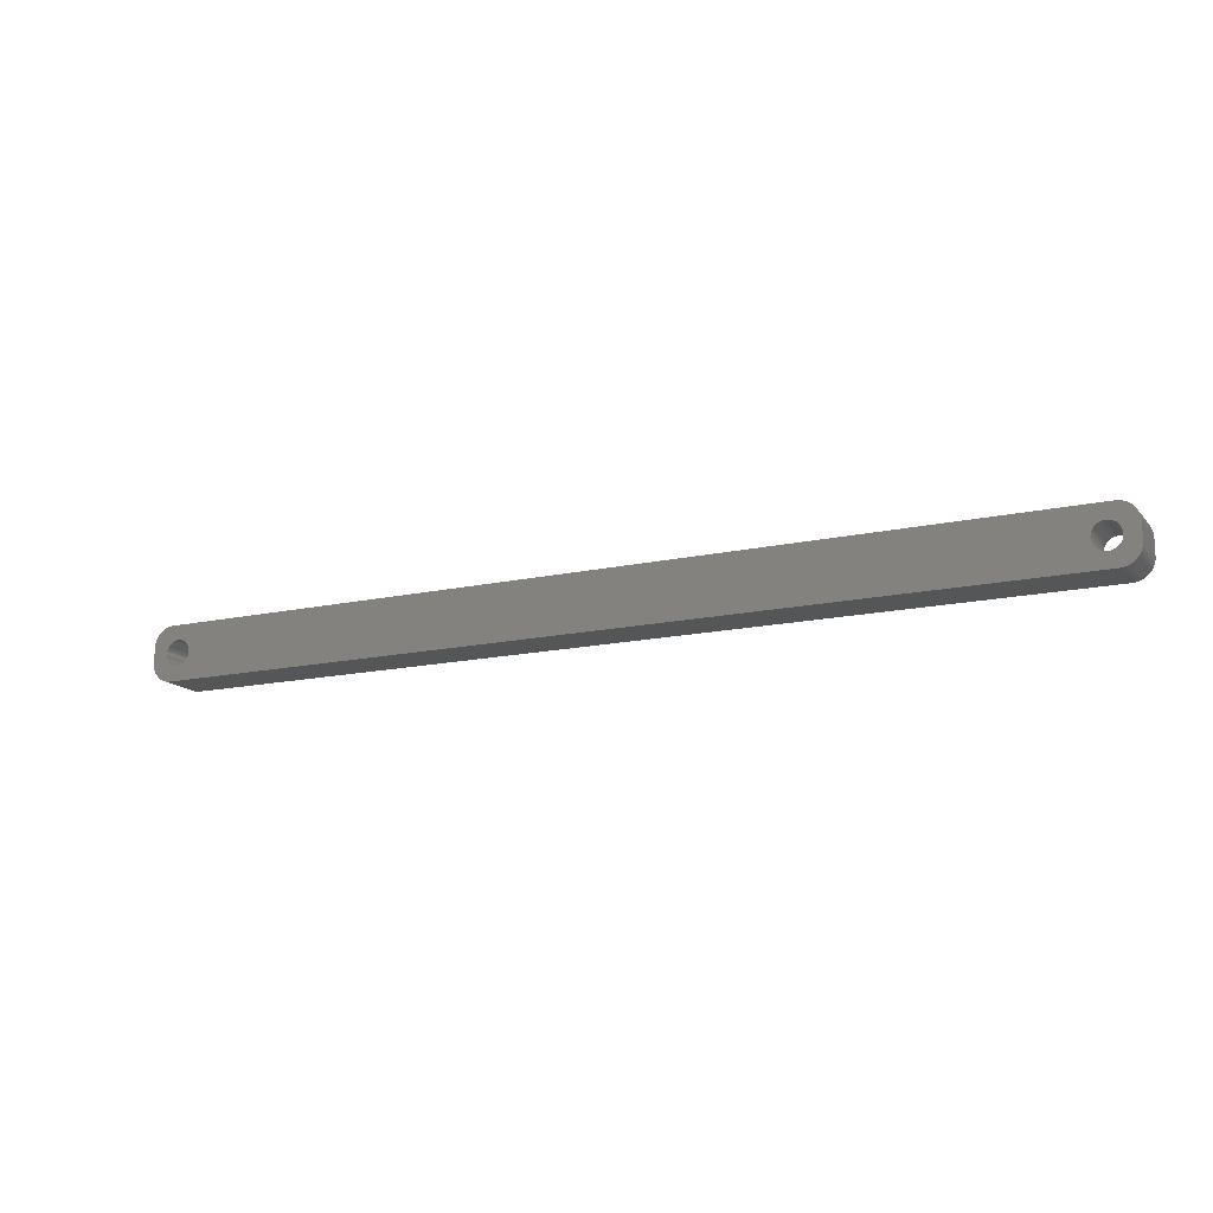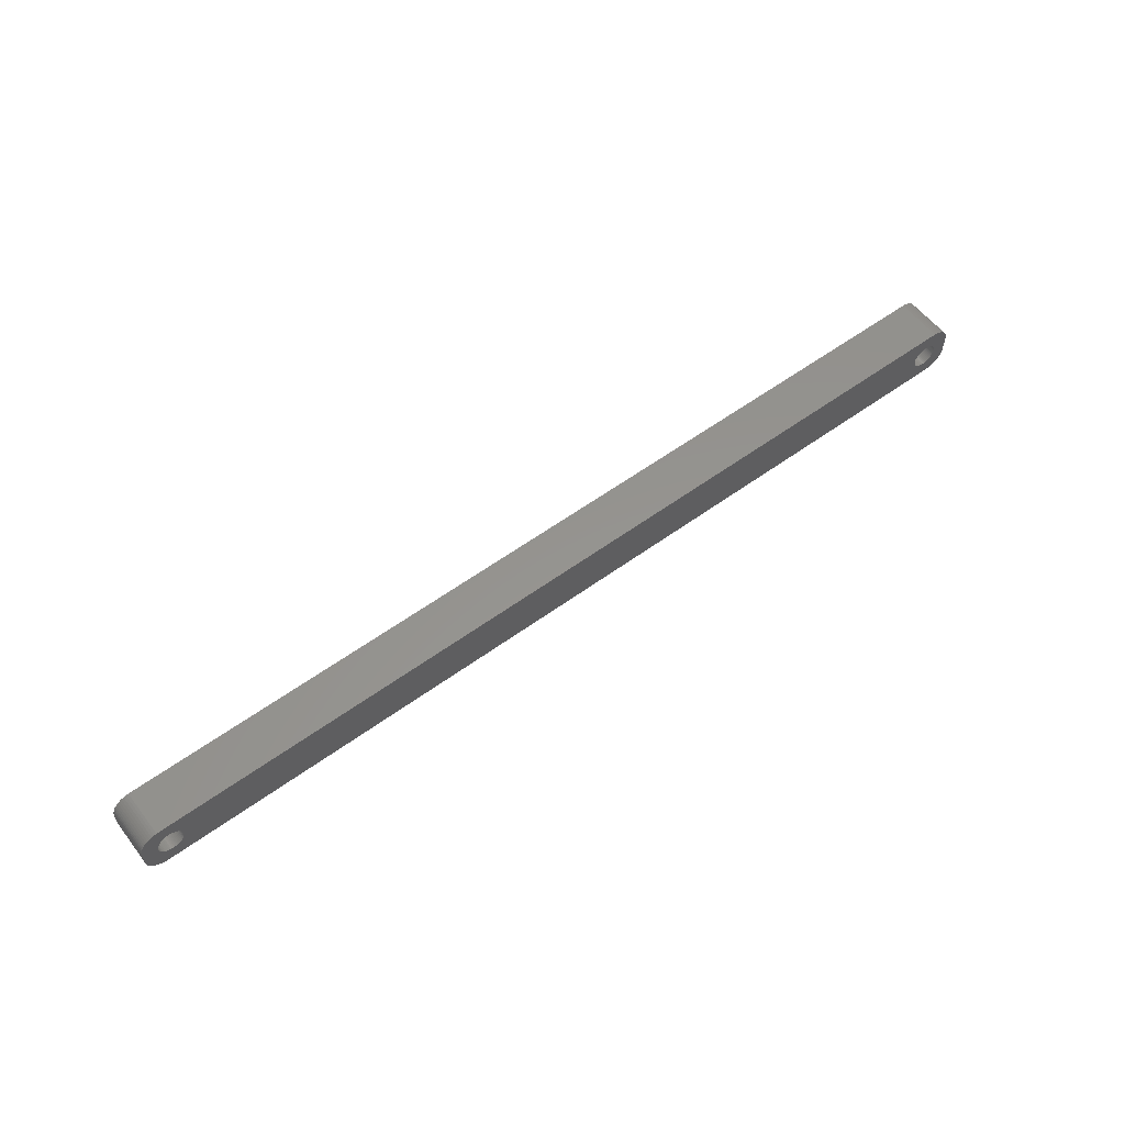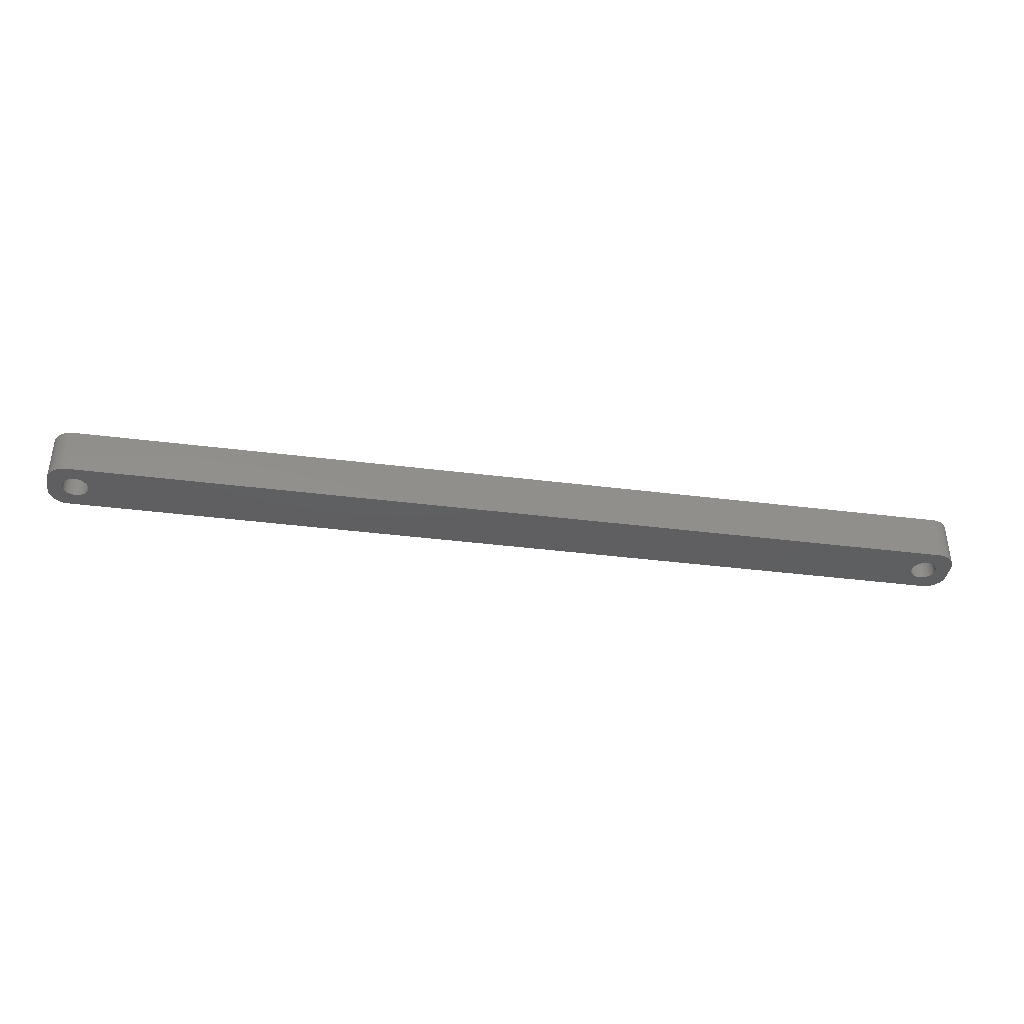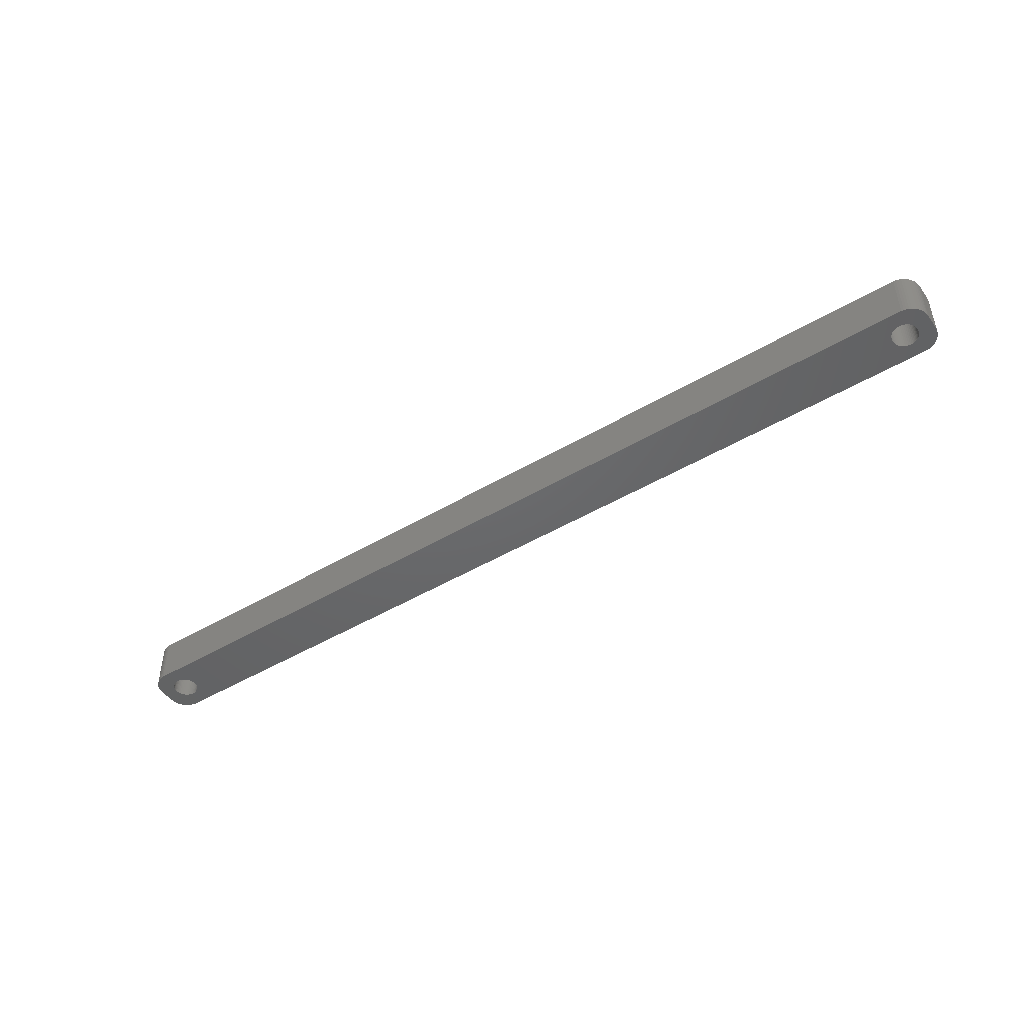
<metadata>
{"format":"stl","ext":"stl","renderer":"f3d","projection":"perspective","resolution":1024,"background":"white","views":[{"elev":-15.1,"azim":25.6,"up":"+Y"},{"elev":57.3,"azim":142.8,"up":"+Y"},{"elev":-38.8,"azim":171.0,"up":"+Z"},{"elev":-47.2,"azim":-146.1,"up":"+Z"}]}
</metadata>
<code>
# stl→obj: 304 verts, 612 faces
v -109.5 1.196 0
v -109.7 1.566 12
v -109.7 1.566 0
v -109.5 1.196 12
v -109.9 1.91 12
v -109.9 1.91 0
v -111.5 3.091 0
v -111.1 2.941 12
v -111.5 3.091 12
v -111.1 2.941 0
v -113.9 2.941 0
v -113.5 3.091 12
v -113.9 2.941 12
v -113.5 3.091 0
v -115.5 1.196 12
v -115.3 1.566 0
v -115.3 1.566 12
v -115.5 1.196 0
v -109.4 -0.8082 0
v -109.3 -0.4073 12
v -109.3 -0.4073 0
v -109.4 -0.8082 12
v -112.3 3.244 0
v -111.9 3.192 12
v -112.3 3.244 12
v -111.9 3.192 0
v -110.8 2.744 0
v -110.4 2.504 12
v -110.8 2.744 12
v -110.4 2.504 0
v -115.7 0.4073 12
v -115.6 0.8082 0
v -115.6 0.8082 12
v -115.7 0.4073 0
v -115.1 1.91 12
v -114.9 2.225 0
v -114.9 2.225 12
v -115.1 1.91 0
v -114.2 2.744 0
v -114.2 2.744 12
v -113.1 3.192 0
v -112.7 3.244 12
v -113.1 3.192 12
v -112.7 3.244 0
v -109.2 0 0
v -109.3 0.4073 12
v -109.3 0.4073 0
v -109.2 0 12
v -109.5 -1.196 0
v -109.5 -1.196 12
v -110.4 -2.504 0
v -110.8 -2.744 12
v -110.4 -2.504 12
v -110.8 -2.744 0
v -109.4 0.8082 12
v -109.4 0.8082 0
v -110.1 2.225 12
v -110.1 2.225 0
v -115.8 0 12
v -115.8 0 0
v 115.5 1.196 12
v 119.5 2 12
v 119.5 2.627 12
v 115.8 0 12
v 119.5 -2 12
v 115.3 1.566 12
v 119.3 3.243 12
v 115.7 -0.4073 12
v 119.1 3.841 12
v 115.6 -0.8082 12
v 115.1 1.91 12
v 118.9 4.409 12
v 115.5 -1.196 12
v 118.5 4.939 12
v 119.5 -2.627 12
v 114.9 2.225 12
v 118.1 5.423 12
v 115.3 -1.566 12
v 117.7 5.853 12
v 119.3 -3.243 12
v 114.6 2.504 12
v 117.2 6.222 12
v 119.1 -3.841 12
v 116.6 6.524 12
v 115.1 -1.91 12
v 114.2 2.744 12
v 116 6.755 12
v 118.9 -4.409 12
v 118.5 -4.939 12
v 115.7 0.4073 12
v 115.6 0.8082 12
v 115.4 6.911 12
v 113.9 2.941 12
v 114.8 6.99 12
v 113.5 3.091 12
v 113.1 3.192 12
v 112.7 3.244 12
v 112.3 3.244 12
v 111.9 3.192 12
v 111.5 3.091 12
v 111.1 2.941 12
v 110.8 2.744 12
v 110.4 2.504 12
v 110.1 2.225 12
v 109.3 0.4073 12
v 109.2 0 12
v 109.4 0.8082 12
v 109.5 1.196 12
v 109.7 1.566 12
v 109.9 1.91 12
v -114.8 6.99 12
v -115.4 6.911 12
v -116 6.755 12
v -116.6 6.524 12
v -114.6 2.504 12
v -117.2 6.222 12
v -117.7 5.853 12
v -118.1 5.423 12
v -118.5 4.939 12
v 114.9 -2.225 12
v 118.1 -5.423 12
v 117.7 -5.853 12
v 114.6 -2.504 12
v 117.2 -6.222 12
v 116.6 -6.524 12
v 114.2 -2.744 12
v 116 -6.755 12
v 115.4 -6.911 12
v 113.9 -2.941 12
v 114.8 -6.99 12
v 113.5 -3.091 12
v 113.1 -3.192 12
v 112.7 -3.244 12
v 112.3 -3.244 12
v 111.9 -3.192 12
v 111.5 -3.091 12
v 111.1 -2.941 12
v 110.8 -2.744 12
v 110.4 -2.504 12
v 110.1 -2.225 12
v 109.3 -0.4073 12
v 109.4 -0.8082 12
v 109.5 -1.196 12
v 109.7 -1.566 12
v -109.7 -1.566 12
v 109.9 -1.91 12
v -109.9 -1.91 12
v -110.1 -2.225 12
v -114.8 -6.99 12
v -111.1 -2.941 12
v -111.5 -3.091 12
v -111.9 -3.192 12
v -112.3 -3.244 12
v -112.7 -3.244 12
v -113.1 -3.192 12
v -113.5 -3.091 12
v -113.9 -2.941 12
v -115.4 -6.911 12
v -114.2 -2.744 12
v -116.6 -6.524 12
v -114.6 -2.504 12
v -117.7 -5.853 12
v -114.9 -2.225 12
v -118.5 -4.939 12
v -115.1 -1.91 12
v -119.1 -3.841 12
v -115.3 -1.566 12
v -119.5 -2.627 12
v -115.5 -1.196 12
v -119.5 -2 12
v -115.6 -0.8082 12
v -115.7 -0.4073 12
v -116 -6.755 12
v -118.9 4.409 12
v -119.1 3.841 12
v -119.5 2 12
v -119.3 3.243 12
v -119.5 2.627 12
v -117.2 -6.222 12
v -118.1 -5.423 12
v -118.9 -4.409 12
v -119.3 -3.243 12
v -114.6 2.504 0
v -109.9 -1.91 0
v -109.7 -1.566 0
v -112.3 -3.244 0
v -112.7 -3.244 0
v -115.6 -0.8082 0
v -115.5 -1.196 0
v -115.3 -1.566 0
v -111.9 -3.192 0
v -113.5 -3.091 0
v -113.9 -2.941 0
v 115.5 -1.196 0
v 119.5 -2 0
v 119.5 -2.627 0
v 115.8 0 0
v 119.5 2 0
v 115.3 -1.566 0
v 119.3 -3.243 0
v 115.7 0.4073 0
v 119.1 -3.841 0
v 115.6 0.8082 0
v 115.1 -1.91 0
v 118.9 -4.409 0
v 115.5 1.196 0
v 118.5 -4.939 0
v 119.5 2.627 0
v 114.9 -2.225 0
v 118.1 -5.423 0
v 115.3 1.566 0
v 117.7 -5.853 0
v 119.3 3.243 0
v 114.6 -2.504 0
v 117.2 -6.222 0
v 119.1 3.841 0
v 116.6 -6.524 0
v 115.1 1.91 0
v 114.2 -2.744 0
v 116 -6.755 0
v 118.9 4.409 0
v 118.5 4.939 0
v 115.7 -0.4073 0
v 115.6 -0.8082 0
v 115.4 -6.911 0
v 113.9 -2.941 0
v 114.8 -6.99 0
v 113.5 -3.091 0
v 113.1 -3.192 0
v 112.7 -3.244 0
v 112.3 -3.244 0
v 111.9 -3.192 0
v 111.5 -3.091 0
v 111.1 -2.941 0
v 110.8 -2.744 0
v 110.4 -2.504 0
v 110.1 -2.225 0
v 109.3 -0.4073 0
v 109.2 0 0
v 109.4 -0.8082 0
v 109.5 -1.196 0
v 109.7 -1.566 0
v 109.9 -1.91 0
v -110.1 -2.225 0
v -114.8 -6.99 0
v -111.1 -2.941 0
v -111.5 -3.091 0
v -113.1 -3.192 0
v -115.4 -6.911 0
v -114.2 -2.744 0
v -116 -6.755 0
v -116.6 -6.524 0
v -114.6 -2.504 0
v -117.2 -6.222 0
v -117.7 -5.853 0
v -114.9 -2.225 0
v -118.1 -5.423 0
v -118.5 -4.939 0
v -115.1 -1.91 0
v 114.9 2.225 0
v 118.1 5.423 0
v 117.7 5.853 0
v 114.6 2.504 0
v 117.2 6.222 0
v 116.6 6.524 0
v 114.2 2.744 0
v 116 6.755 0
v 115.4 6.911 0
v 113.9 2.941 0
v 114.8 6.99 0
v 113.5 3.091 0
v 113.1 3.192 0
v 112.7 3.244 0
v 112.3 3.244 0
v 111.9 3.192 0
v 111.5 3.091 0
v 111.1 2.941 0
v 110.8 2.744 0
v 110.4 2.504 0
v 110.1 2.225 0
v 109.3 0.4073 0
v 109.4 0.8082 0
v 109.5 1.196 0
v 109.7 1.566 0
v 109.9 1.91 0
v -114.8 6.99 0
v -115.4 6.911 0
v -116.6 6.524 0
v -117.7 5.853 0
v -118.5 4.939 0
v -119.1 3.841 0
v -119.5 2.627 0
v -119.5 2 0
v -116 6.755 0
v -118.9 -4.409 0
v -119.1 -3.841 0
v -119.5 -2 0
v -119.3 -3.243 0
v -119.5 -2.627 0
v -117.2 6.222 0
v -118.1 5.423 0
v -115.7 -0.4073 0
v -118.9 4.409 0
v -119.3 3.243 0
f 1 2 3
f 2 1 4
f 3 5 6
f 5 3 2
f 7 8 9
f 8 7 10
f 11 12 13
f 12 11 14
f 15 16 17
f 16 15 18
f 19 20 21
f 20 19 22
f 23 24 25
f 24 23 26
f 27 28 29
f 28 27 30
f 31 32 33
f 32 31 34
f 35 36 37
f 36 35 38
f 39 13 40
f 13 39 11
f 41 42 43
f 42 41 44
f 45 46 47
f 46 45 48
f 49 22 19
f 22 49 50
f 51 52 53
f 52 51 54
f 47 55 56
f 55 47 46
f 56 4 1
f 4 56 55
f 30 57 28
f 57 30 58
f 44 25 42
f 25 44 23
f 26 9 24
f 9 26 7
f 10 29 8
f 29 10 27
f 59 34 31
f 34 59 60
f 61 62 63
f 62 64 65
f 66 63 67
f 68 65 64
f 66 67 69
f 70 65 68
f 71 69 72
f 73 65 70
f 71 72 74
f 65 73 75
f 76 74 77
f 78 75 73
f 76 77 79
f 75 78 80
f 81 79 82
f 80 78 83
f 81 82 84
f 85 83 78
f 86 84 87
f 83 85 88
f 88 85 89
f 62 90 64
f 62 91 90
f 62 61 91
f 86 87 92
f 63 66 61
f 69 71 66
f 74 76 71
f 93 92 94
f 79 81 76
f 84 86 81
f 92 93 86
f 94 95 93
f 94 96 95
f 94 97 96
f 94 98 97
f 94 99 98
f 94 100 99
f 94 101 100
f 94 102 101
f 94 103 102
f 94 104 103
f 105 48 106
f 46 105 107
f 55 107 108
f 4 108 109
f 2 109 110
f 5 110 104
f 57 104 94
f 105 46 48
f 107 55 46
f 108 4 55
f 109 2 4
f 110 5 2
f 104 57 5
f 111 57 94
f 57 111 28
f 28 111 29
f 29 111 8
f 8 111 9
f 9 111 24
f 24 111 25
f 25 111 42
f 111 43 42
f 111 12 43
f 111 13 12
f 112 13 111
f 13 112 40
f 113 40 112
f 114 40 113
f 40 114 115
f 116 115 114
f 117 115 116
f 115 117 37
f 118 37 117
f 119 37 118
f 37 119 35
f 120 89 85
f 89 120 121
f 121 120 122
f 123 122 120
f 122 123 124
f 124 123 125
f 126 125 123
f 125 126 127
f 127 126 128
f 129 128 126
f 128 129 130
f 131 130 129
f 132 130 131
f 133 130 132
f 134 130 133
f 135 130 134
f 136 130 135
f 137 130 136
f 138 130 137
f 139 130 138
f 140 130 139
f 48 141 106
f 20 141 48
f 141 20 142
f 22 142 20
f 142 22 143
f 50 143 22
f 143 50 144
f 145 144 50
f 144 145 146
f 147 146 145
f 146 147 140
f 148 140 147
f 140 148 130
f 149 148 53
f 149 53 52
f 149 52 150
f 149 150 151
f 149 151 152
f 149 152 153
f 149 153 154
f 148 149 130
f 155 149 154
f 156 149 155
f 157 149 156
f 158 157 159
f 160 159 161
f 162 161 163
f 164 163 165
f 166 165 167
f 157 158 149
f 168 167 169
f 170 169 171
f 170 171 172
f 170 172 59
f 159 173 158
f 174 35 119
f 175 35 174
f 170 59 176
f 35 175 17
f 169 170 168
f 177 17 175
f 159 160 173
f 178 17 177
f 161 179 160
f 17 178 15
f 161 162 179
f 176 15 178
f 163 180 162
f 15 176 33
f 163 164 180
f 33 176 31
f 165 181 164
f 31 176 59
f 165 166 181
f 167 182 166
f 167 168 182
f 33 18 15
f 18 33 32
f 17 38 35
f 38 17 16
f 14 43 12
f 43 14 41
f 183 40 115
f 40 183 39
f 36 115 37
f 115 36 183
f 184 145 185
f 145 184 147
f 186 154 153
f 154 186 187
f 169 188 171
f 188 169 189
f 167 189 169
f 189 167 190
f 191 153 152
f 153 191 186
f 6 57 58
f 57 6 5
f 21 48 45
f 48 21 20
f 192 157 156
f 157 192 193
f 194 195 196
f 195 197 198
f 199 196 200
f 201 198 197
f 199 200 202
f 203 198 201
f 204 202 205
f 206 198 203
f 204 205 207
f 198 206 208
f 209 207 210
f 211 208 206
f 209 210 212
f 208 211 213
f 214 212 215
f 213 211 216
f 214 215 217
f 218 216 211
f 219 217 220
f 216 218 221
f 221 218 222
f 195 223 197
f 195 224 223
f 195 194 224
f 219 220 225
f 196 199 194
f 202 204 199
f 207 209 204
f 226 225 227
f 212 214 209
f 217 219 214
f 225 226 219
f 227 228 226
f 227 229 228
f 227 230 229
f 227 231 230
f 227 232 231
f 227 233 232
f 227 234 233
f 227 235 234
f 227 236 235
f 227 237 236
f 238 45 239
f 21 238 240
f 19 240 241
f 49 241 242
f 185 242 243
f 184 243 237
f 244 237 227
f 238 21 45
f 240 19 21
f 241 49 19
f 242 185 49
f 243 184 185
f 237 244 184
f 245 244 227
f 244 245 51
f 51 245 54
f 54 245 246
f 246 245 247
f 247 245 191
f 191 245 186
f 186 245 187
f 245 248 187
f 245 192 248
f 245 193 192
f 249 193 245
f 193 249 250
f 251 250 249
f 252 250 251
f 250 252 253
f 254 253 252
f 255 253 254
f 253 255 256
f 257 256 255
f 258 256 257
f 256 258 259
f 260 222 218
f 222 260 261
f 261 260 262
f 263 262 260
f 262 263 264
f 264 263 265
f 266 265 263
f 265 266 267
f 267 266 268
f 269 268 266
f 268 269 270
f 271 270 269
f 272 270 271
f 273 270 272
f 274 270 273
f 275 270 274
f 276 270 275
f 277 270 276
f 278 270 277
f 279 270 278
f 280 270 279
f 45 281 239
f 47 281 45
f 281 47 282
f 56 282 47
f 282 56 283
f 1 283 56
f 283 1 284
f 3 284 1
f 284 3 285
f 6 285 3
f 285 6 280
f 58 280 6
f 280 58 270
f 286 58 30
f 286 30 27
f 286 27 10
f 286 10 7
f 286 7 26
f 286 26 23
f 286 23 44
f 58 286 270
f 41 286 44
f 14 286 41
f 11 286 14
f 287 11 39
f 288 39 183
f 289 183 36
f 290 36 38
f 291 38 16
f 11 287 286
f 292 16 18
f 293 18 32
f 293 32 34
f 293 34 60
f 39 294 287
f 295 259 258
f 296 259 295
f 293 60 297
f 259 296 190
f 18 293 292
f 298 190 296
f 39 288 294
f 299 190 298
f 183 300 288
f 190 299 189
f 183 289 300
f 297 189 299
f 36 301 289
f 189 297 188
f 36 290 301
f 188 297 302
f 38 303 290
f 302 297 60
f 38 291 303
f 16 304 291
f 16 292 304
f 247 152 151
f 152 247 191
f 54 150 52
f 150 54 246
f 244 53 148
f 53 244 51
f 185 50 49
f 50 185 145
f 250 161 159
f 161 250 253
f 248 156 155
f 156 248 192
f 187 155 154
f 155 187 248
f 163 259 165
f 259 163 256
f 253 163 161
f 163 253 256
f 171 302 172
f 302 171 188
f 172 60 59
f 60 172 302
f 244 147 184
f 147 244 148
f 193 159 157
f 159 193 250
f 165 190 167
f 190 165 259
f 246 151 150
f 151 246 247
f 203 61 206
f 61 203 91
f 197 90 201
f 90 197 64
f 274 97 98
f 97 274 273
f 263 76 81
f 76 263 260
f 110 280 104
f 280 110 285
f 278 101 102
f 101 278 277
f 140 243 146
f 243 140 237
f 206 66 211
f 66 206 61
f 211 71 218
f 71 211 66
f 271 93 95
f 93 271 269
f 272 95 96
f 95 272 271
f 266 81 86
f 81 266 263
f 107 283 108
f 283 107 282
f 108 284 109
f 284 108 283
f 106 281 105
f 281 106 239
f 279 102 103
f 102 279 278
f 226 131 129
f 131 226 228
f 209 85 204
f 85 209 120
f 214 126 123
f 126 214 219
f 204 78 199
f 78 204 85
f 235 139 138
f 139 235 236
f 232 136 135
f 136 232 233
f 146 242 144
f 242 146 243
f 141 239 106
f 239 141 238
f 275 98 99
f 98 275 274
f 277 100 101
f 100 277 276
f 276 99 100
f 99 276 275
f 229 133 132
f 133 229 230
f 228 132 131
f 132 228 229
f 209 123 120
f 123 209 214
f 194 70 224
f 70 194 73
f 223 64 197
f 64 223 68
f 231 135 134
f 135 231 232
f 234 138 137
f 138 234 235
f 230 134 133
f 134 230 231
f 236 140 139
f 140 236 237
f 144 241 143
f 241 144 242
f 142 238 141
f 238 142 240
f 201 91 203
f 91 201 90
f 218 76 260
f 76 218 71
f 273 96 97
f 96 273 272
f 269 86 93
f 86 269 266
f 109 285 110
f 285 109 284
f 105 282 107
f 282 105 281
f 280 103 104
f 103 280 279
f 219 129 126
f 129 219 226
f 224 68 223
f 68 224 70
f 199 73 194
f 73 199 78
f 233 137 136
f 137 233 234
f 143 240 142
f 240 143 241
f 297 176 293
f 176 297 170
f 299 170 297
f 170 299 168
f 270 111 94
f 111 270 286
f 245 130 149
f 130 245 227
f 293 178 292
f 178 293 176
f 88 202 83
f 202 88 205
f 290 118 301
f 118 290 119
f 252 173 160
f 173 252 251
f 249 149 158
f 149 249 245
f 254 160 179
f 160 254 252
f 257 162 180
f 162 257 255
f 65 198 62
f 198 65 195
f 83 200 80
f 200 83 202
f 217 124 125
f 124 217 215
f 67 216 69
f 216 67 213
f 261 79 77
f 79 261 262
f 265 87 84
f 87 265 267
f 267 92 87
f 92 267 268
f 268 94 92
f 94 268 270
f 294 114 113
f 114 294 288
f 296 182 298
f 182 296 166
f 295 166 296
f 166 295 181
f 257 164 258
f 164 257 180
f 258 181 295
f 181 258 164
f 251 158 173
f 158 251 249
f 255 179 162
f 179 255 254
f 75 195 65
f 195 75 196
f 212 121 122
f 121 212 210
f 215 122 124
f 122 215 212
f 121 207 89
f 207 121 210
f 225 127 128
f 127 225 220
f 220 125 127
f 125 220 217
f 227 128 130
f 128 227 225
f 74 261 77
f 261 74 222
f 69 221 72
f 221 69 216
f 264 84 82
f 84 264 265
f 289 118 117
f 118 289 301
f 286 112 111
f 112 286 287
f 292 177 304
f 177 292 178
f 304 175 291
f 175 304 177
f 298 168 299
f 168 298 182
f 89 205 88
f 205 89 207
f 72 222 74
f 222 72 221
f 262 82 79
f 82 262 264
f 300 117 116
f 117 300 289
f 287 113 112
f 113 287 294
f 303 119 290
f 119 303 174
f 291 174 303
f 174 291 175
f 62 208 63
f 208 62 198
f 63 213 67
f 213 63 208
f 80 196 75
f 196 80 200
f 288 116 114
f 116 288 300

</code>
